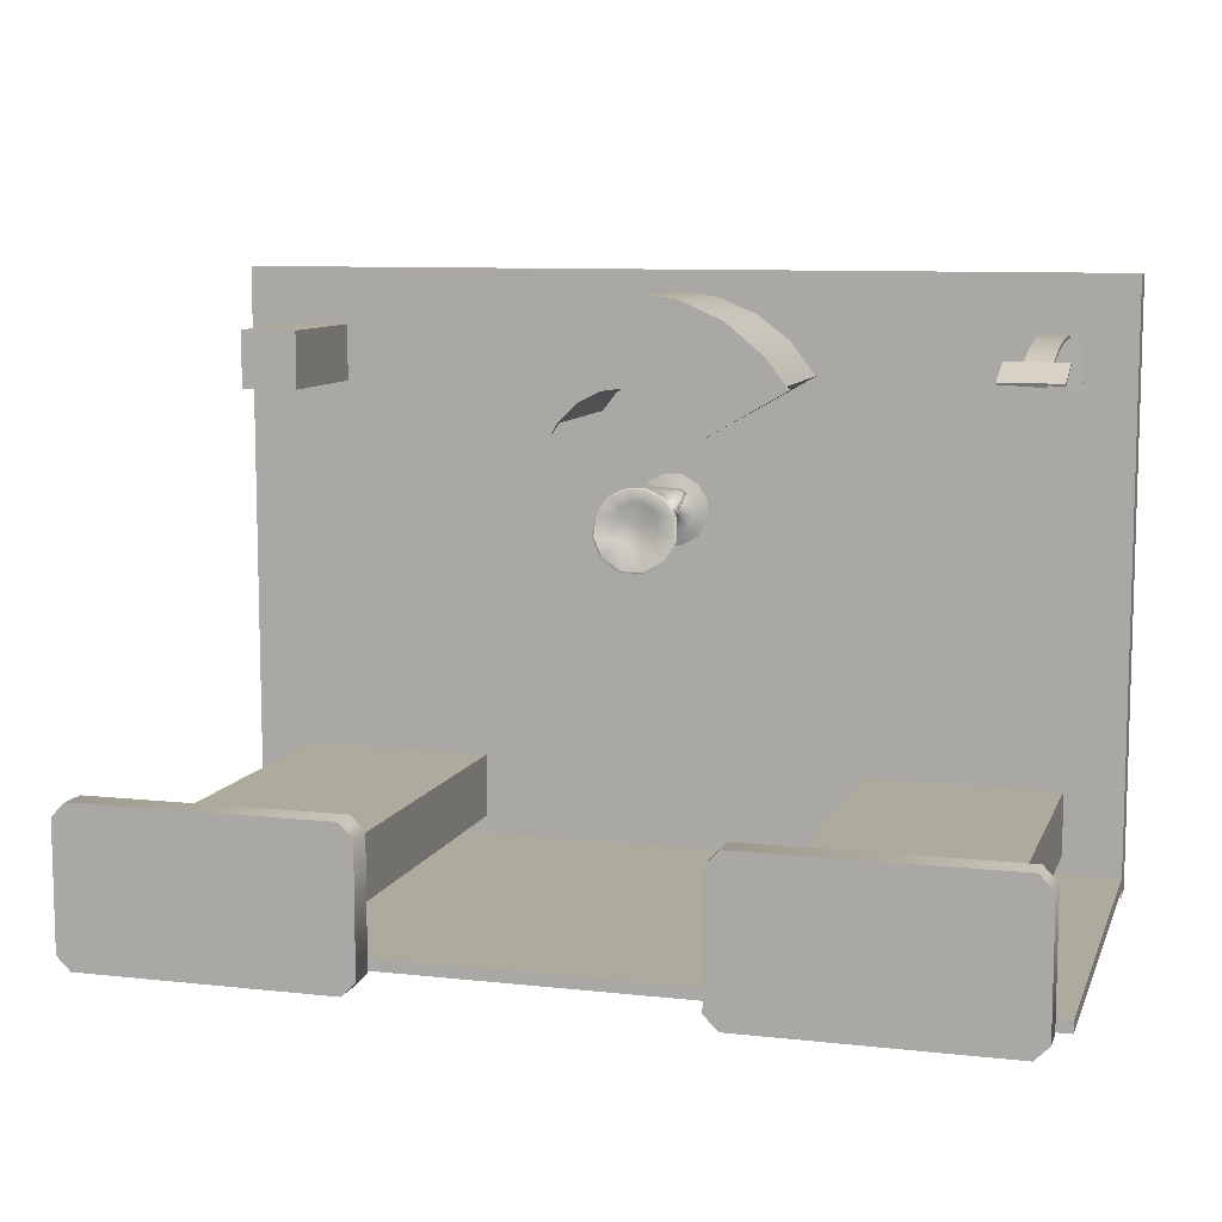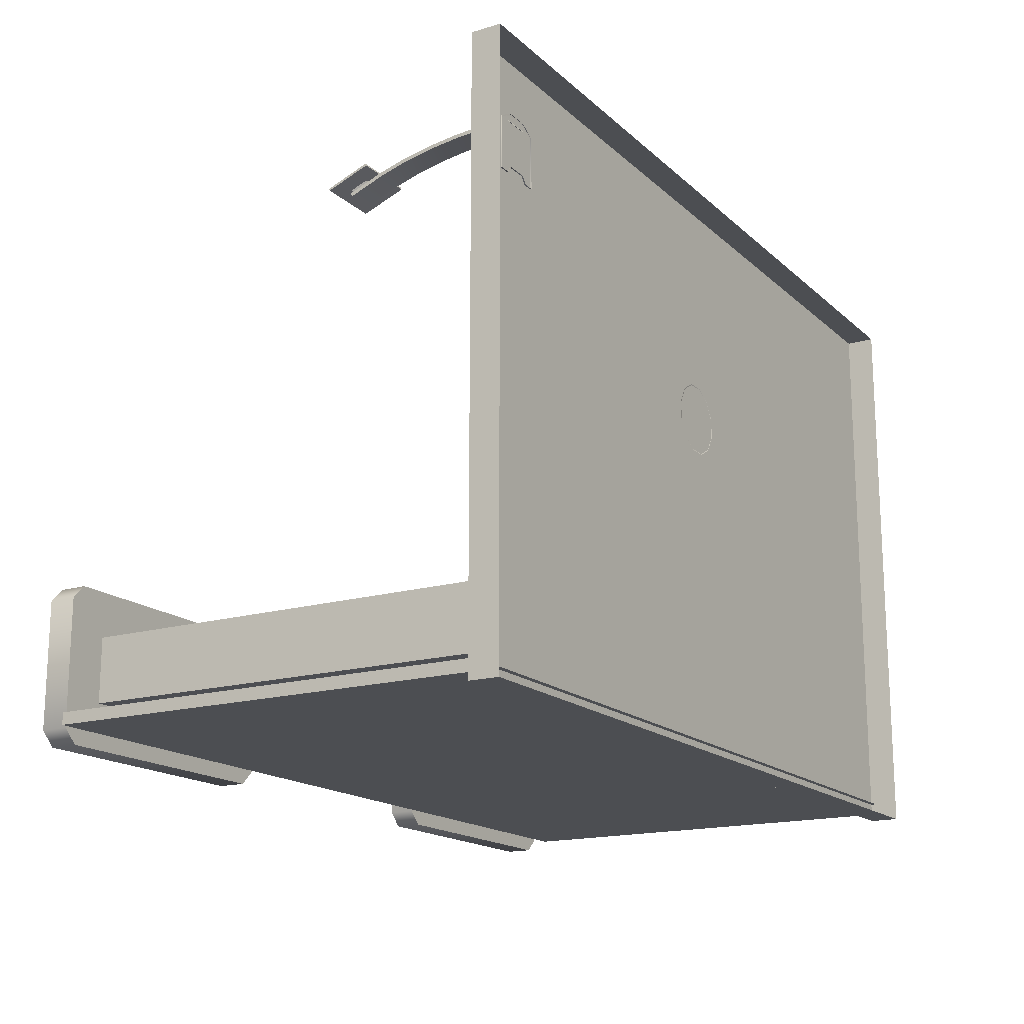
<metadata>
{"format":"obj","ext":"obj","renderer":"f3d","projection":"perspective","resolution":1024,"background":"white","views":[{"elev":9.3,"azim":-163.9,"up":"+Z"},{"elev":-16.8,"azim":-59.3,"up":"+Z"}]}
</metadata>
<code>
o stand_bronce_1
g stand_bronce_1
v -2.999 0.1597 -1.951
v 2.999 0.1597 -1.951
v -2.999 3.155 -1.951
v 2.999 3.155 -1.951
v -2.999 0.1597 -1.872
v 2.999 0.1597 -1.872
v -2.999 3.155 -1.872
v 2.999 3.155 -1.872
v -1.302 0.2289 -1.312
v -2.616 0.2289 -1.312
v 2.629 3.254 -1.311
v 1.315 3.254 -1.311
v 2.629 0.2289 -1.311
v 1.315 0.2289 -1.311
v -2.616 3.254 -1.312
v -2.558 1.264 1.461
v -0.0244 1.111 0.5755
v 0.4875 0.2028 1.072
v -0.08664 1.111 0.5435
v -1.104 3.397 -1.013
v -0.1291 1.111 0.4847
v 0.2077 1.205 0.2223
v 2.681 0.2097 1.62
v 0.3962 0.2028 1.191
v 0.0771 1.22 0.1433
v 2.681 1.102 1.62
v -0.5075 0.2028 1.072
v -0.9492 0.2028 1.327
v -0.9492 1.334 1.327
v -0.5075 1.334 1.072
v -0.4162 0.2028 1.191
v 2.681 1.102 1.62
v 2.298 1.102 1.62
v -0.4162 1.334 1.191
v -0.2972 0.2028 1.282
v 2.298 1.102 1.62
v 2.298 0.2097 1.62
v -0.2972 1.334 1.282
v -0.1587 0.2028 1.339
v 2.298 0.2097 1.237
v 2.681 0.2097 1.237
v -0.1587 1.334 1.339
v -0.01 0.2028 1.359
v 2.681 1.102 1.237
v 2.681 1.102 1.237
v -0.01 1.334 1.359
v 0.1387 0.2028 1.339
v 2.298 1.102 1.237
v -2.907 3.397 -1.107
v 0.1387 1.334 1.339
v 0.2772 0.2028 1.282
v 2.298 1.102 1.237
v -1.011 3.212 -1.107
v -2.813 3.212 -1.013
v -1.011 3.397 -1.947
v -2.813 3.397 -2.04
v -1.104 3.212 -2.04
v -2.907 3.212 -1.947
v -1.302 3.254 -1.312
v -2.616 3.254 -1.312
v -1.302 0.2289 -1.312
v -2.616 0.2289 -1.312
v -1.302 3.254 -1.742
v -2.616 3.254 -1.742
v -1.302 0.2289 -1.742
v -2.616 0.2289 -1.742
v -2.813 3.212 -2.04
v -2.907 3.397 -1.947
v -1.104 3.397 -2.04
v -1.011 3.212 -1.947
v -1.011 3.397 -1.107
v -1.104 3.212 -1.013
v -2.907 3.212 -1.107
v -2.813 3.397 -1.013
v 2.826 3.397 -1.012
v 1.024 3.397 -1.106
v 2.92 3.212 -1.106
v 1.117 3.212 -1.012
v 2.92 3.397 -1.946
v 1.117 3.397 -2.039
v 2.826 3.212 -2.039
v 1.024 3.212 -1.946
v 2.629 3.254 -1.311
v 1.315 3.254 -1.311
v 2.629 0.2289 -1.311
v 1.315 0.2289 -1.311
v 2.629 3.254 -1.741
v 1.315 3.254 -1.741
v 1.024 3.212 -1.106
v 2.629 0.2289 -1.741
v 1.315 0.2289 -1.741
v 1.117 3.212 -2.039
v -1.302 3.254 -1.312
v 2.826 3.397 -2.039
v 1.024 3.397 -1.946
v 1.117 3.397 -1.012
v 2.92 3.212 -1.946
v 2.92 3.397 -1.106
v -2.621 1.416 1.418
v 2.681 0.2097 1.62
v 2.681 1.102 1.62
v 3 0.1996 2
v -3 0.1996 2
v 3 -0.000414 2
v -3 -0.000414 2
v 2.298 1.102 1.62
v 2.298 0.2097 1.62
v 2.298 0.2097 1.237
v 3 0.1996 -2
v -3 0.1996 -2
v 2.681 0.2097 1.237
v 2.681 1.102 1.237
v 3 -0.000414 -2
v -3 -0.000414 -2
v 2.298 1.102 1.237
v -2.4 1.264 1.461
v -2.568 0.5857 1.601
v -2.39 0.5857 1.601
v 0.1244 0.5554 0.606
v -2.568 0.5831 1.577
v -2.39 0.5831 1.577
v -2.39 0.3926 1.592
v -2.568 0.3926 1.592
v -2.39 0.3938 1.616
v -2.568 0.3938 1.616
v -2.568 0.7764 1.575
v -2.39 0.7764 1.575
v -0.1364 0.5459 0.5955
v -2.568 0.7723 1.551
v -2.39 0.7723 1.551
v -0.1369 0.5615 0.5955
v -2.682 1.457 1.387
v 0.1239 0.5711 0.606
v -2.558 1.372 1.419
v -2.682 1.463 1.401
v -2.276 1.463 1.401
v -2.276 1.457 1.387
v -2.4 1.372 1.419
v -2.568 0.9649 1.535
v -2.39 0.9649 1.535
v -2.568 0.959 1.512
v -2.39 0.959 1.512
v -2.548 1.263 1.437
v -2.41 1.263 1.437
v -2.682 1.179 1.494
v 0.1283 0.5556 0.6212
v -2.682 1.185 1.508
v -2.276 1.185 1.508
v -2.276 1.179 1.494
v -2.548 1.357 1.4
v -2.568 1.15 1.479
v -0.1585 0.5607 0.5807
v -2.39 1.15 1.479
v -2.568 1.141 1.456
v -2.39 1.141 1.456
v -2.39 0.2062 1.619
v -2.568 0.2062 1.619
v -2.39 0.1968 1.596
v 2.826 3.212 -1.012
v -0.1729 0.5602 0.587
v -2.39 1.372 1.394
v -2.568 1.372 1.394
v 0.1609 0.5567 0.6005
v -0.1723 0.5445 0.587
v -2.621 1.231 1.49
v -0.1579 0.5451 0.5808
v 0.1441 0.5718 0.5668
v -0.07613 1.219 0.1427
v -2.39 1.364 1.371
v 0.159 0.5723 0.562
v 0.1446 0.5561 0.5668
v 0.1595 0.5566 0.562
v -2.568 1.364 1.371
v -2.337 1.416 1.418
v -2.568 0.1968 1.596
v -2.301 0.1995 1.594
v 0.01775 0.5669 0.427
v 0.09804 0.5699 0.4395
v -2.372 0.1995 1.638
v 0.01712 0.5669 0.4426
v 0.08828 0.5695 0.4517
v -2.411 0.1995 1.653
v -2.547 0.1995 1.653
v -2.586 0.1995 1.638
v -2.657 0.1995 1.594
v 0.09862 0.5542 0.4395
v 0.01833 0.5513 0.427
v -2.301 0.1952 1.594
v 0.01769 0.5513 0.4427
v -2.372 0.1952 1.638
v 0.08885 0.5539 0.4518
v -2.411 0.1952 1.653
v -0.01615 0.55 0.4256
v -2.547 0.1952 1.653
v -0.01672 0.5657 0.4256
v -0.1414 0.5457 0.6103
v -2.41 1.357 1.4
v -0.01678 0.55 0.4413
v -0.01736 0.5657 0.4413
v -0.08901 0.5631 0.4446
v 0.1465 0.5719 0.5931
v -2.657 0.1908 1.246
v -2.586 0.1952 1.638
v -2.657 0.1952 1.594
v -0.1539 0.5609 0.5548
v -0.09776 0.5627 0.4315
v -2.301 0.2039 1.246
v -0.1684 0.5603 0.5487
v -0.08844 0.5474 0.4446
v -2.372 0.2039 1.246
v -2.411 0.2039 1.292
v -0.09719 0.5471 0.4316
v -2.547 0.2039 1.292
v -0.1678 0.5447 0.5488
v -2.586 0.2039 1.246
v -0.1533 0.5452 0.5548
v -2.657 0.2039 1.246
v -2.301 0.1908 1.246
v -2.372 0.1908 1.246
v -2.411 0.1908 1.292
v -2.547 0.1908 1.292
v -0.142 0.5614 0.6103
v 0.1277 0.5712 0.6212
v 0.1471 0.5562 0.5931
v 0.1604 0.5724 0.6004
v -2.586 0.1908 1.246
v -2.568 0.5857 1.601
v -2.39 0.5857 1.601
v -2.39 0.3938 1.616
v -2.568 0.3938 1.616
v -2.568 0.7764 1.575
v -2.39 0.7764 1.575
v -2.568 0.9649 1.535
v -2.39 0.9649 1.535
v -2.568 1.15 1.479
v -2.39 1.15 1.479
v -2.39 0.2062 1.619
v -2.568 0.2062 1.619
v 0.7568 0.2028 1.551
v 0.9292 0.2028 1.327
v -0.2774 1.177 0.3536
v 0.7568 1.334 1.551
v 0.5322 0.2028 1.724
v 0.5322 1.334 1.724
v 0.2707 0.2028 1.832
v 0.2707 1.334 1.832
v -0.01 0.2028 1.869
v -0.2669 1.148 0.4992
v -0.2907 0.2028 1.832
v -0.2545 1.156 0.4982
v -0.5522 0.2028 1.724
v -0.1844 1.127 0.6115
v -0.7768 0.2028 1.551
v -0.1759 1.136 0.6046
v -0.06591 1.116 0.6698
v -0.06284 1.125 0.6603
v 0.06842 0.1982 0.1835
v 0.04188 0.2251 0.2827
v 0.1087 0.2253 0.3216
v 0.1808 0.1986 0.249
v 0.1471 0.2255 0.3888
v 0.2453 0.1988 0.3619
v 0.07998 0.2505 0.4069
v 0.03973 0.3025 0.4169
v 0.03965 0.3025 0.4369
v 0.07981 0.2505 0.4483
v 0.05942 0.2504 0.3709
v 0.02979 0.3024 0.3995
v 0.02365 0.2503 0.3501
v 0.01249 0.3024 0.3894
v -0.01776 0.2501 0.3499
v -0.007535 0.3023 0.3893
v -0.05371 0.25 0.3705
v -0.02492 0.3023 0.3992
v -0.07456 0.25 0.4062
v -0.035 0.3022 0.4166
v -0.07473 0.25 0.4476
v -0.03508 0.3022 0.4366
v -0.05417 0.25 0.4836
v -0.02514 0.3023 0.454
v -0.01839 0.2502 0.5044
v -0.007838 0.3023 0.464
v 0.02302 0.2503 0.5046
v 0.01219 0.3024 0.4641
v 0.05896 0.2504 0.484
v 0.02957 0.3025 0.4542
v 0.03874 0.5861 0.4368
v 0.03882 0.5861 0.4168
v 0.02888 0.5861 0.3994
v 0.01158 0.586 0.3893
v -0.008444 0.586 0.3892
v -0.02583 0.5859 0.3992
v -0.03591 0.5859 0.4165
v -0.03599 0.5859 0.4365
v -0.02605 0.5859 0.4539
v -0.008747 0.586 0.464
v 0.01128 0.5861 0.464
v 0.02866 0.5861 0.4541
v 0.1079 0.2254 0.533
v 0.1793 0.1987 0.6042
v 0.2448 0.1988 0.4919
v 0.1468 0.2255 0.4661
v 0.04071 0.2252 0.5714
v 0.06646 0.1983 0.6688
v -0.1026 0.2247 0.3208
v -0.1744 0.1974 0.2476
v -0.2399 0.1973 0.3599
v -0.1416 0.2246 0.3876
v -0.06159 0.1978 0.183
v -0.03549 0.2249 0.2823
v -0.2404 0.1973 0.4899
v -0.1419 0.2246 0.465
v -0.1759 0.1975 0.6028
v -0.1035 0.2247 0.5321
v -0.06355 0.1979 0.6682
v -0.03666 0.2249 0.5711
v 0.09054 1.021 0.4051
v 0.06647 1.021 0.363
v 0.02457 1.021 0.3386
v -0.02391 1.021 0.3384
v -0.066 1.02 0.3625
v -0.09041 1.02 0.4044
v -0.09061 1.02 0.4529
v -0.06654 1.02 0.495
v -0.02465 1.021 0.5194
v 0.02384 1.021 0.5196
v 0.06593 1.021 0.4955
v 0.09034 1.021 0.4536
v -0.1317 1.048 0.4637
v -0.1314 1.048 0.3932
v 0.0957 1.048 0.5256
v 0.1312 1.048 0.4647
v 0.03563 1.048 0.2977
v -0.03481 1.048 0.2974
v 0.03456 1.048 0.5606
v -0.09595 1.048 0.3324
v -0.2333 1.099 0.4859
v -0.09673 1.048 0.5248
v -0.1713 1.089 0.5937
v -0.03587 1.048 0.5603
v -0.06355 1.083 0.6562
v -0.06177 1.128 0.1928
v -0.17 1.122 0.2545
v 0.1707 1.122 0.2558
v 0.09648 1.048 0.3332
v 0.06296 1.128 0.1933
v 0.1315 1.048 0.3943
v 0.06119 1.083 0.6567
v 0.06327 1.116 0.6703
v 0.06022 1.126 0.6608
v 0.2327 1.112 0.3636
v 0.1694 1.09 0.595
v -0.2328 1.112 0.3618
v 0.1821 1.128 0.6129
v 0.2655 1.15 0.5014
v 0.2322 1.1 0.4878
v 0.2769 1.179 0.3558
v -0.2073 1.203 0.2206
v -0.1346 1.111 0.4031
v -0.2645 1.184 0.3585
v -0.09803 1.111 0.3314
v -0.1977 1.209 0.2319
v -0.07252 1.224 0.1575
v 0.07334 1.224 0.1581
v 0.3056 1.369 1.86
v 0.5997 1.369 1.728
v 0.313 1.369 1.218
v 0.1572 1.369 1.293
v 0.8522 1.369 1.519
v 1.001 1.369 1.319
v 0.4819 1.369 1.017
v 0.4467 1.369 1.081
v -1.021 1.369 1.319
v -0.8722 1.369 1.519
v -0.4667 1.369 1.081
v -0.5019 1.369 1.017
v -0.6197 1.369 1.728
v -0.333 1.369 1.218
v -0.3256 1.369 1.86
v -0.1772 1.369 1.293
v -0.01 1.369 1.905
v -0.01 1.369 1.317
v 0.3056 1.334 1.86
v 0.5997 1.334 1.728
v 0.8522 1.334 1.519
v 1.001 1.334 1.319
v 0.4819 1.334 1.017
v 0.4467 1.334 1.081
v 0.313 1.334 1.218
v 0.1572 1.334 1.293
v -0.01 1.334 1.317
v -0.1772 1.334 1.293
v -0.333 1.334 1.218
v -0.4667 1.334 1.081
v -0.5019 1.334 1.017
v -1.021 1.334 1.319
v -0.8722 1.334 1.519
v -0.6197 1.334 1.728
v -0.3256 1.334 1.86
v -0.01 1.334 1.905
v 0.198 1.21 0.2335
v -0.02932 1.111 0.2889
v 0.1183 1.111 0.3323
v 0.9292 1.334 1.327
v 0.4875 1.334 1.072
v 0.3962 1.334 1.191
v 0.2772 1.334 1.282
v 0.04991 1.111 0.2892
v 0.04267 1.111 0.5757
v 0.009689 1.111 0.4381
v 0.264 1.185 0.3606
v 0.1543 1.112 0.4043
v 0.253 1.158 0.5003
v 0.1737 1.137 0.606
v -0.7768 1.334 1.551
v -0.5522 1.334 1.724
v -0.2907 1.334 1.832
v -0.01 1.334 1.869
v 0.1052 1.111 0.5443
v 0.1481 1.112 0.4859
v -2.337 1.231 1.49
v -2.999 0.1597 -1.872
v 2.999 0.1597 -1.872
v -2.999 3.155 -1.872
v 2.999 3.155 -1.872
v -2.999 0.1597 -1.951
v 2.999 0.1597 -1.951
v -2.999 3.155 -1.951
v 2.999 3.155 -1.951
v -2.999 3.155 -1.951
v 2.999 3.155 -1.951
v -2.999 3.155 -1.872
v 2.999 3.155 -1.872
f 426 428 429 427
f 422 423 425 424
f 1 5 432 430
f 2 431 433 6
f 3 7 8 4
f 79 81 94
f 145 148 147
f 135 165 99
f 173 155 154
f 169 153 155
f 235 161 162
f 404 18 405
f 28 30 27
f 50 51 47
f 216 212 209
f 30 31 27
f 34 35 31
f 110 102 109
f 154 162 173
f 407 24 51
f 214 206 212
f 113 102 104
f 155 141 154
f 114 103 110
f 208 200 206
f 153 142 155
f 38 39 35
f 151 140 236
f 105 102 103
f 209 205 216
f 42 43 39
f 199 209 198
f 154 139 235
f 114 109 113
f 195 200 199
f 132 136 137
f 142 129 141
f 234 130 142
f 132 147 135
f 212 195 193
f 46 47 43
f 406 18 24
f 233 127 140
f 137 148 149
f 193 209 212
f 191 187 186
f 181 189 191
f 178 180 181
f 186 177 178
f 186 171 191
f 178 172 186
f 181 170 178
f 191 167 181
f 216 164 214
f 163 119 224
f 214 160 208
f 225 146 163
f 205 160 152
f 224 172 163
f 163 170 225
f 225 167 201
f 201 171 224
f 222 164 196
f 196 166 128
f 152 128 166
f 160 131 152
f 152 216 205
f 133 222 223
f 223 196 146
f 224 133 201
f 201 223 225
f 146 128 119
f 119 131 133
f 111 52 44
f 32 48 33
f 37 115 108
f 100 112 26
f 23 106 107
f 78 76 89
f 75 77 98
f 82 80 92
f 141 126 139
f 130 120 129
f 232 121 130
f 231 118 127
f 129 117 126
f 121 123 120
f 228 122 121
f 227 124 118
f 120 125 117
f 175 122 158
f 173 161 169
f 158 229 237
f 156 230 238
f 175 237 157
f 157 123 175
f 190 176 179
f 192 179 182
f 194 182 183
f 203 183 184
f 204 184 185
f 210 176 207
f 211 179 210
f 213 182 211
f 215 183 213
f 217 184 215
f 78 75 96
f 81 82 92
f 91 87 90
f 82 76 95
f 91 84 88
f 90 83 85
f 79 77 97
f 14 11 12
f 80 81 92
f 80 79 94
f 54 49 73
f 20 53 71
f 55 57 69
f 58 56 67
f 54 20 74
f 57 58 67
f 66 63 65
f 55 53 70
f 66 60 64
f 65 59 61
f 58 49 68
f 10 93 15
f 56 57 67
f 218 176 188
f 149 16 116
f 56 55 69
f 219 207 218
f 145 134 16
f 220 210 219
f 134 197 150
f 137 116 138
f 221 211 220
f 132 138 134
f 136 99 174
f 138 144 197
f 226 213 221
f 202 185 217
f 116 143 144
f 202 215 226
f 148 174 421
f 147 421 165
f 16 150 143
f 239 404 242
f 243 242 244
f 245 244 246
f 247 246 418
f 249 418 417
f 251 417 416
f 253 416 415
f 28 415 29
f 257 259 260
f 260 261 262
f 263 265 266
f 267 264 263
f 268 269 270
f 270 271 272
f 272 273 274
f 274 275 276
f 276 277 278
f 278 279 280
f 280 281 282
f 282 283 284
f 284 285 286
f 266 286 285
f 287 264 288
f 288 268 289
f 289 270 290
f 290 272 291
f 291 274 292
f 292 276 293
f 293 278 294
f 294 280 295
f 295 282 296
f 296 284 297
f 297 286 298
f 298 265 287
f 299 301 302
f 261 267 263
f 300 303 304
f 302 263 266
f 305 307 308
f 262 302 301
f 299 266 285
f 309 258 257
f 306 310 309
f 311 308 307
f 312 313 314
f 314 315 316
f 316 304 303
f 317 289 318
f 318 290 319
f 319 291 320
f 320 292 321
f 321 293 322
f 322 294 323
f 323 295 324
f 324 296 325
f 325 297 326
f 326 298 327
f 327 287 328
f 328 288 317
f 329 322 323
f 331 328 332
f 333 320 334
f 335 327 331
f 336 322 330
f 337 338 339
f 339 340 341
f 342 336 343
f 325 335 340
f 344 333 346
f 317 345 347
f 319 345 318
f 348 340 335
f 349 341 348
f 351 345 344
f 324 340 338
f 332 317 347
f 348 331 352
f 343 330 353
f 321 334 320
f 344 25 22
f 352 332 356
f 356 347 351
f 353 329 337
f 324 329 323
f 346 334 342
f 339 255 252
f 358 342 343
f 337 252 248
f 342 25 346
f 355 352 356
f 241 337 248
f 357 344 22
f 352 349 348
f 351 355 356
f 343 241 358
f 269 259 258
f 271 258 310
f 273 310 305
f 275 305 308
f 303 285 283
f 277 308 312
f 316 283 281
f 279 312 314
f 314 281 279
f 365 367 368
f 369 371 372
f 373 375 376
f 374 378 375
f 366 372 367
f 377 380 378
f 379 382 380
f 381 368 382
f 383 366 365
f 384 369 366
f 385 370 369
f 386 371 370
f 387 372 371
f 388 367 372
f 389 368 367
f 390 382 368
f 391 380 382
f 392 378 380
f 393 375 378
f 394 376 375
f 395 373 376
f 396 374 373
f 397 377 374
f 398 379 377
f 399 381 379
f 400 365 381
f 246 384 383
f 244 385 384
f 242 386 385
f 404 387 386
f 405 388 387
f 406 389 388
f 407 390 389
f 50 391 390
f 46 392 391
f 42 393 392
f 38 394 393
f 34 395 394
f 30 396 395
f 29 397 396
f 415 398 397
f 416 399 398
f 417 400 399
f 418 383 400
f 99 421 174
f 420 414 413
f 412 413 411
f 419 410 409
f 420 410 419
f 412 410 420
f 408 410 403
f 402 410 408
f 411 403 412
f 364 403 401
f 363 408 364
f 362 402 363
f 360 361 362
f 410 402 361
f 357 413 355
f 354 350 349
f 256 349 350
f 255 254 252
f 252 250 248
f 248 360 241
f 410 361 359
f 358 363 168
f 168 364 25
f 25 401 22
f 22 411 357
f 241 362 358
f 21 410 359
f 359 250 21
f 410 21 19
f 19 250 254
f 17 410 19
f 409 410 17
f 17 254 256
f 412 403 410
f 409 256 350
f 414 355 413
f 419 350 414
f 97 81 79
f 149 148 145
f 147 165 135
f 169 155 173
f 161 153 169
f 153 161 235
f 240 18 404
f 29 30 28
f 407 51 50
f 214 212 216
f 34 31 30
f 38 35 34
f 103 102 110
f 235 162 154
f 406 24 407
f 208 206 214
f 109 102 113
f 142 141 155
f 105 103 114
f 205 200 208
f 234 142 153
f 42 39 38
f 233 140 151
f 104 102 105
f 200 205 209
f 46 43 42
f 200 209 199
f 141 139 154
f 110 109 114
f 206 200 195
f 135 136 132
f 130 129 142
f 232 130 234
f 145 147 132
f 206 195 212
f 50 47 46
f 405 18 406
f 231 127 233
f 136 148 137
f 198 209 193
f 189 187 191
f 180 189 181
f 177 180 178
f 187 177 186
f 172 171 186
f 170 172 178
f 167 170 181
f 171 167 191
f 166 164 216
f 146 119 163
f 164 160 214
f 223 146 225
f 208 160 205
f 171 172 224
f 172 170 163
f 170 167 225
f 167 171 201
f 160 164 222
f 164 166 196
f 131 128 152
f 222 131 160
f 166 216 152
f 131 222 133
f 222 196 223
f 119 133 224
f 133 223 201
f 196 128 146
f 128 131 119
f 40 52 111
f 45 48 32
f 36 115 37
f 41 112 100
f 101 106 23
f 96 76 78
f 159 77 75
f 95 80 82
f 129 126 141
f 121 120 130
f 228 121 232
f 227 118 231
f 120 117 129
f 122 123 121
f 229 122 228
f 230 124 227
f 123 125 120
f 123 122 175
f 162 161 173
f 122 229 158
f 124 230 156
f 158 237 175
f 125 123 157
f 188 176 190
f 190 179 192
f 192 182 194
f 194 183 203
f 203 184 204
f 179 176 210
f 182 179 211
f 183 182 213
f 184 183 215
f 185 184 217
f 159 75 78
f 97 77 81
f 77 159 81
f 159 78 81
f 78 89 81
f 89 82 81
f 88 87 91
f 89 76 82
f 86 84 91
f 87 83 90
f 98 77 79
f 13 11 14
f 94 81 80
f 95 76 80
f 76 96 80
f 96 75 80
f 75 98 80
f 98 79 80
f 74 49 54
f 72 53 20
f 70 57 55
f 68 56 58
f 72 20 54
f 70 53 57
f 53 72 57
f 72 54 57
f 54 73 57
f 73 58 57
f 64 63 66
f 71 53 55
f 62 60 66
f 63 59 65
f 73 49 58
f 9 93 10
f 69 57 56
f 207 176 218
f 145 16 149
f 68 49 56
f 49 74 56
f 74 20 56
f 20 71 56
f 71 55 56
f 210 207 219
f 132 134 145
f 211 210 220
f 138 197 134
f 149 116 137
f 213 211 221
f 137 138 132
f 135 99 136
f 116 144 138
f 215 213 226
f 204 185 202
f 16 143 116
f 217 215 202
f 136 174 148
f 148 421 147
f 134 150 16
f 240 404 239
f 239 242 243
f 243 244 245
f 245 246 247
f 247 418 249
f 249 417 251
f 251 416 253
f 253 415 28
f 258 259 257
f 259 261 260
f 264 265 263
f 268 264 267
f 267 269 268
f 269 271 270
f 271 273 272
f 273 275 274
f 275 277 276
f 277 279 278
f 279 281 280
f 281 283 282
f 283 285 284
f 265 286 266
f 265 264 287
f 264 268 288
f 268 270 289
f 270 272 290
f 272 274 291
f 274 276 292
f 276 278 293
f 278 280 294
f 280 282 295
f 282 284 296
f 284 286 297
f 286 265 298
f 300 301 299
f 259 267 261
f 299 303 300
f 261 263 302
f 306 307 305
f 261 302 262
f 302 266 299
f 310 258 309
f 305 310 306
f 312 308 311
f 311 313 312
f 313 315 314
f 315 304 316
f 288 289 317
f 289 290 318
f 290 291 319
f 291 292 320
f 292 293 321
f 293 294 322
f 294 295 323
f 295 296 324
f 296 297 325
f 297 298 326
f 298 287 327
f 287 288 328
f 330 322 329
f 327 328 331
f 319 320 333
f 326 327 335
f 321 322 336
f 329 338 337
f 338 340 339
f 334 336 342
f 326 335 325
f 345 333 344
f 318 345 317
f 333 345 319
f 341 340 348
f 255 341 349
f 347 345 351
f 325 340 324
f 328 317 332
f 335 331 348
f 336 330 343
f 336 334 321
f 346 25 344
f 331 332 352
f 332 347 356
f 330 329 353
f 338 329 324
f 333 334 346
f 341 255 339
f 168 342 358
f 339 252 337
f 168 25 342
f 354 352 355
f 353 337 241
f 351 344 357
f 354 349 352
f 357 355 351
f 353 241 343
f 267 259 269
f 269 258 271
f 271 310 273
f 273 305 275
f 299 285 303
f 275 308 277
f 303 283 316
f 277 312 279
f 316 281 314
f 366 367 365
f 370 371 369
f 374 375 373
f 377 378 374
f 369 372 366
f 379 380 377
f 381 382 379
f 365 368 381
f 384 366 383
f 385 369 384
f 386 370 385
f 387 371 386
f 388 372 387
f 389 367 388
f 390 368 389
f 391 382 390
f 392 380 391
f 393 378 392
f 394 375 393
f 395 376 394
f 396 373 395
f 397 374 396
f 398 377 397
f 399 379 398
f 400 381 399
f 383 365 400
f 244 384 246
f 242 385 244
f 404 386 242
f 405 387 404
f 406 388 405
f 407 389 406
f 50 390 407
f 46 391 50
f 42 392 46
f 38 393 42
f 34 394 38
f 30 395 34
f 29 396 30
f 415 397 29
f 416 398 415
f 417 399 416
f 418 400 417
f 246 383 418
f 165 421 99
f 419 414 420
f 420 413 412
f 401 403 411
f 408 403 364
f 402 408 363
f 361 402 362
f 359 361 360
f 411 413 357
f 414 350 354
f 255 349 256
f 256 254 255
f 254 250 252
f 250 360 248
f 362 363 358
f 363 364 168
f 364 401 25
f 401 411 22
f 360 362 241
f 360 250 359
f 21 250 19
f 19 254 17
f 17 256 409
f 354 355 414
f 409 350 419

</code>
